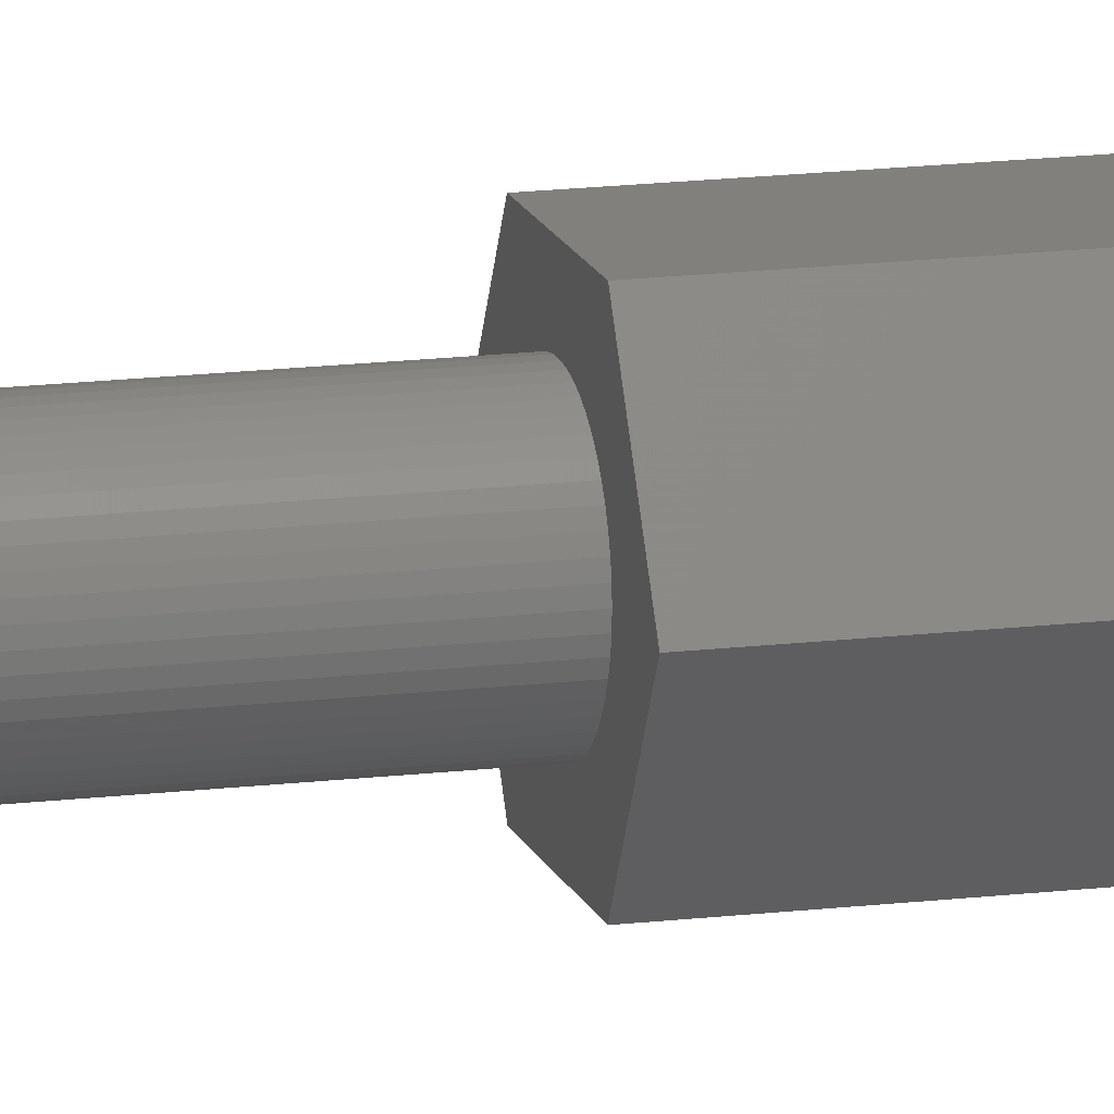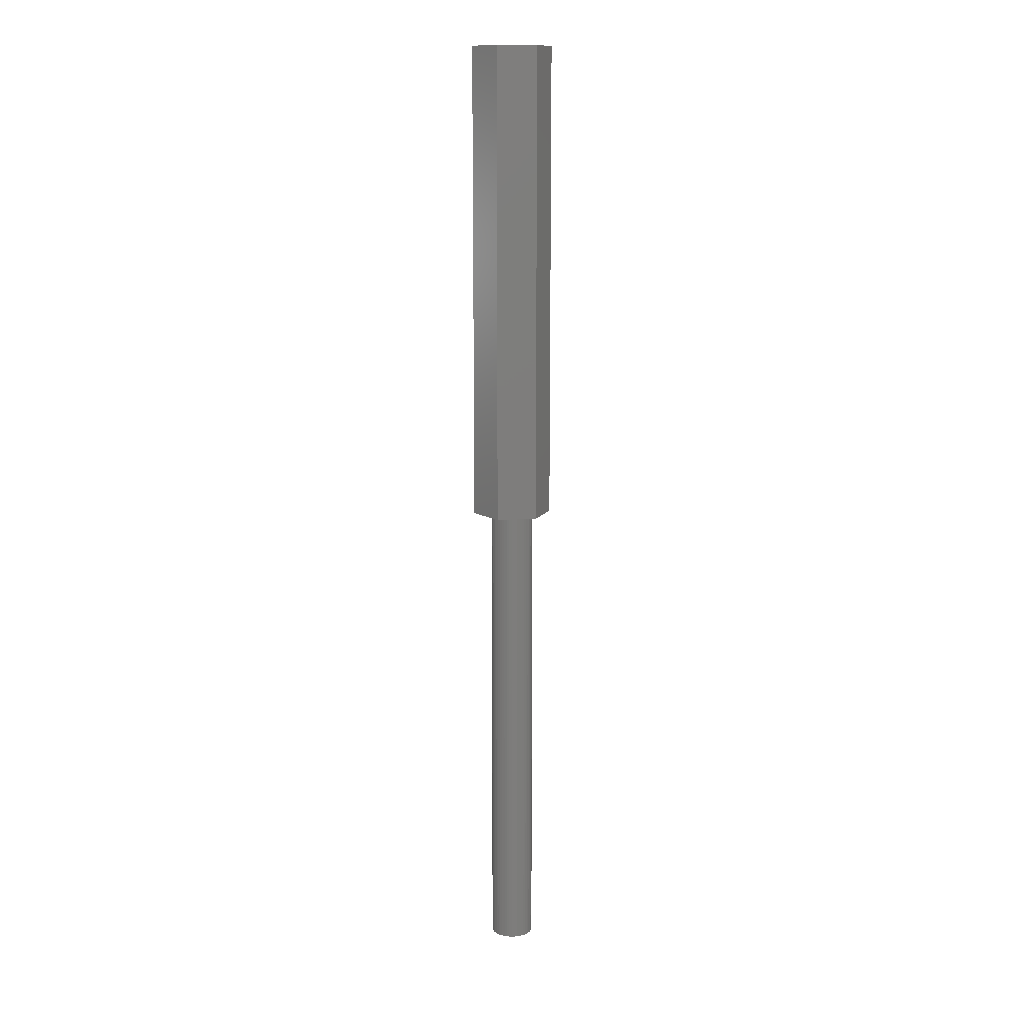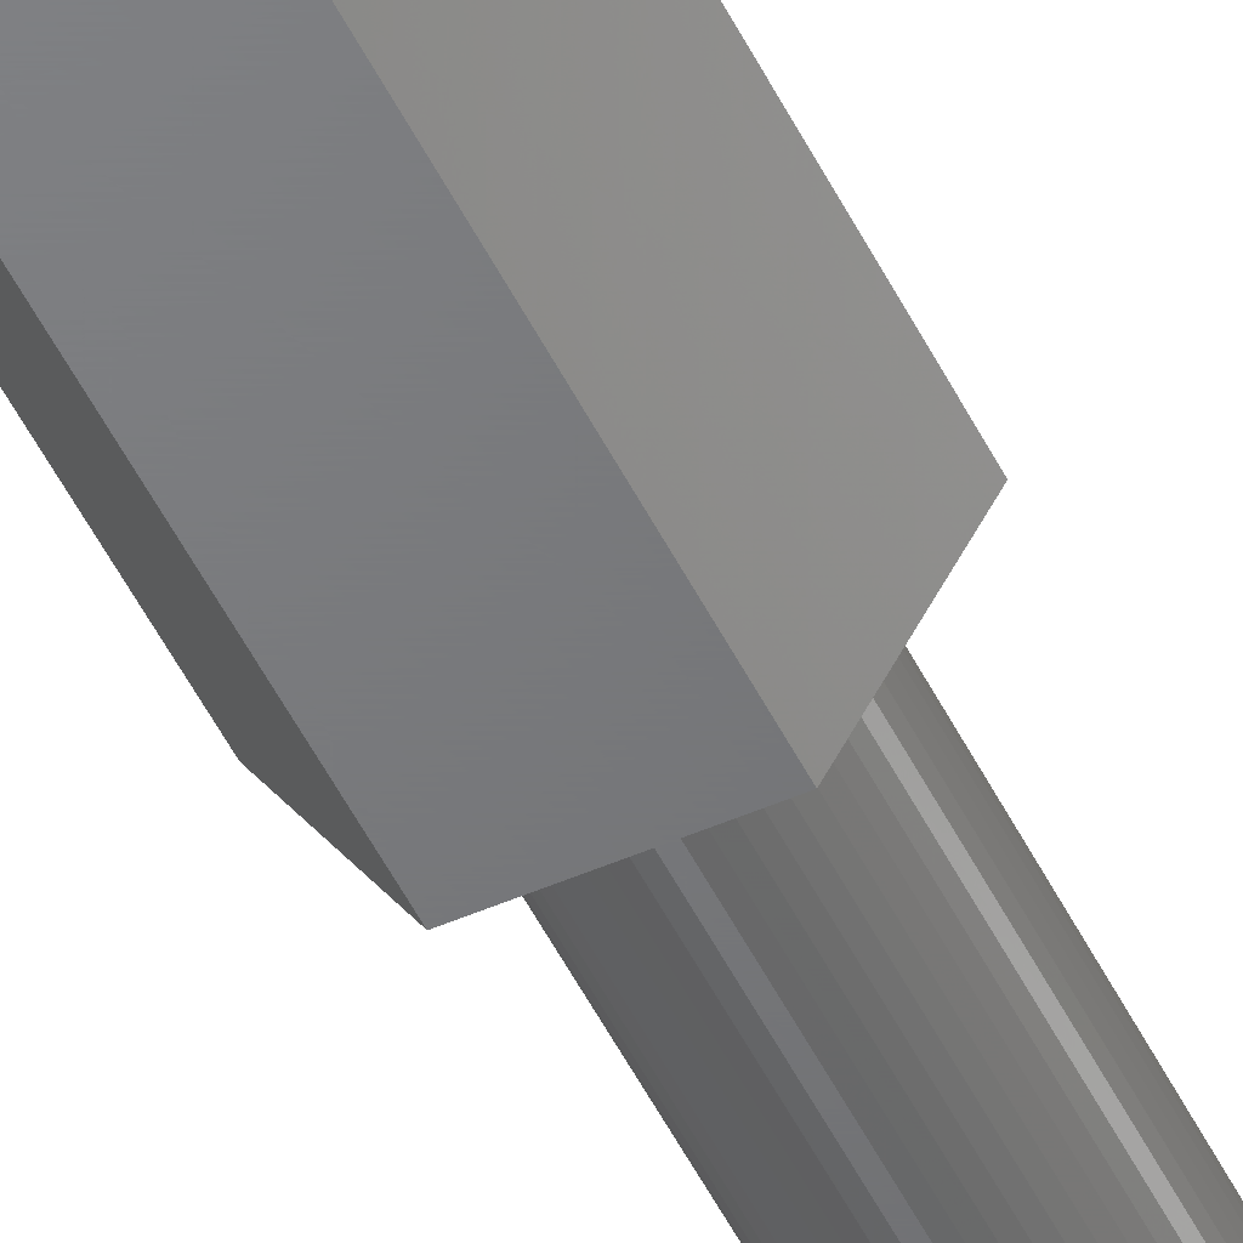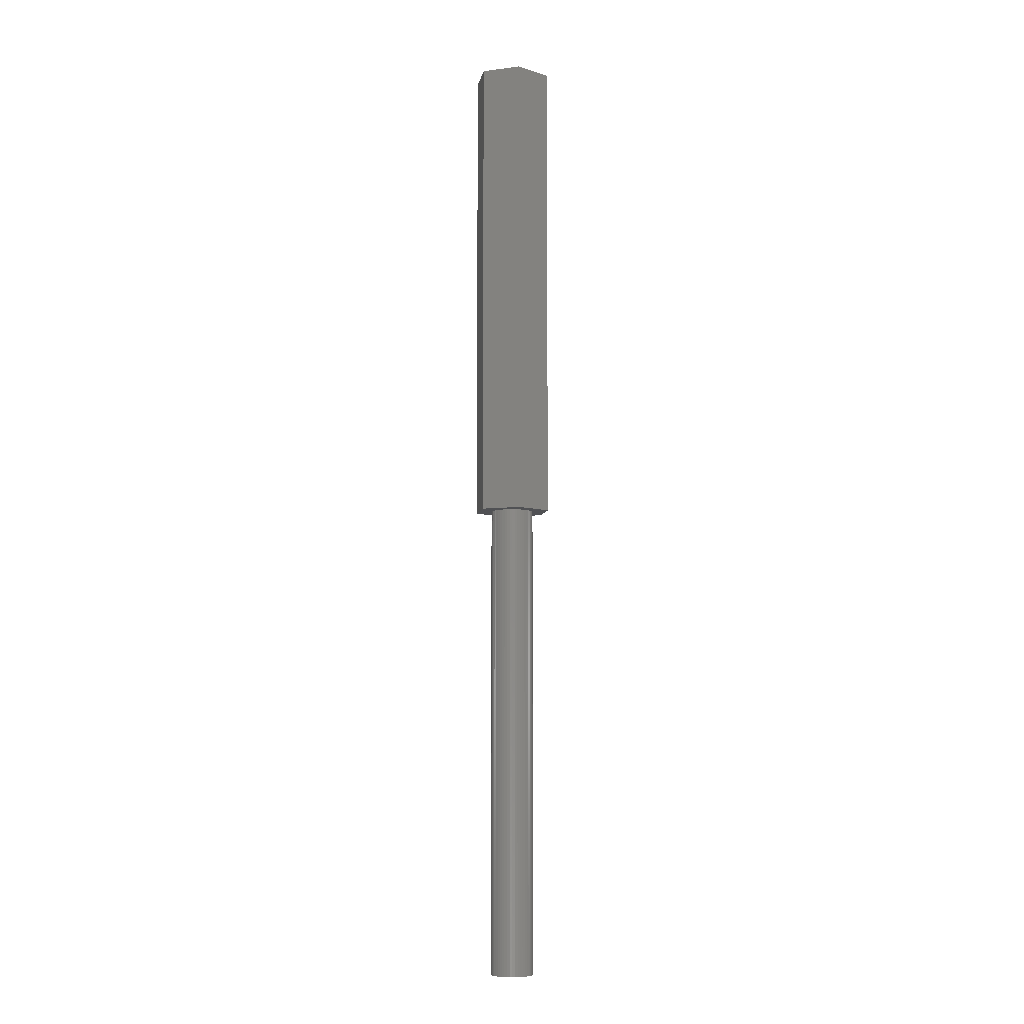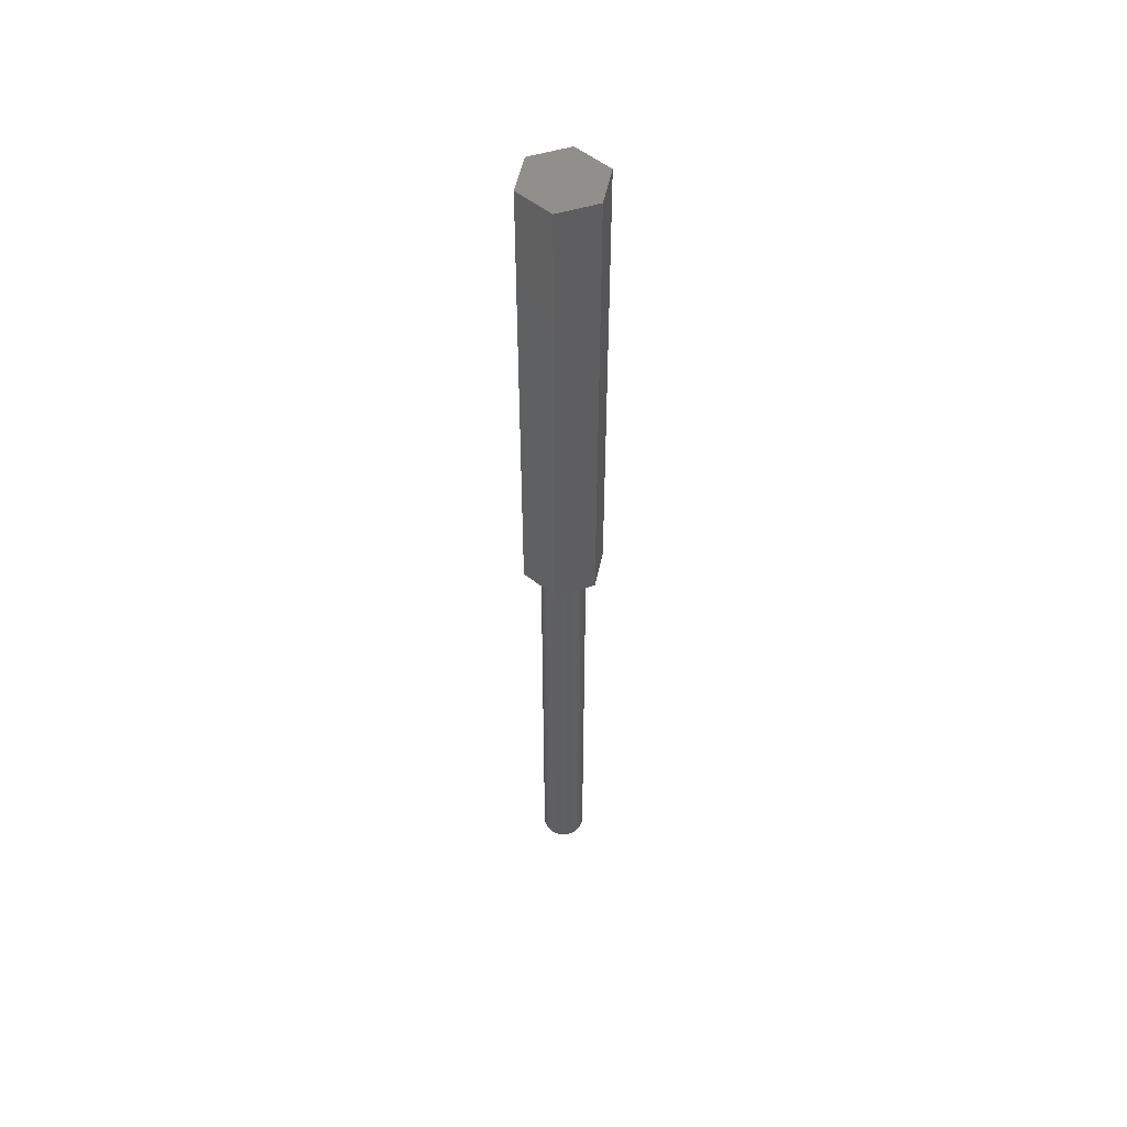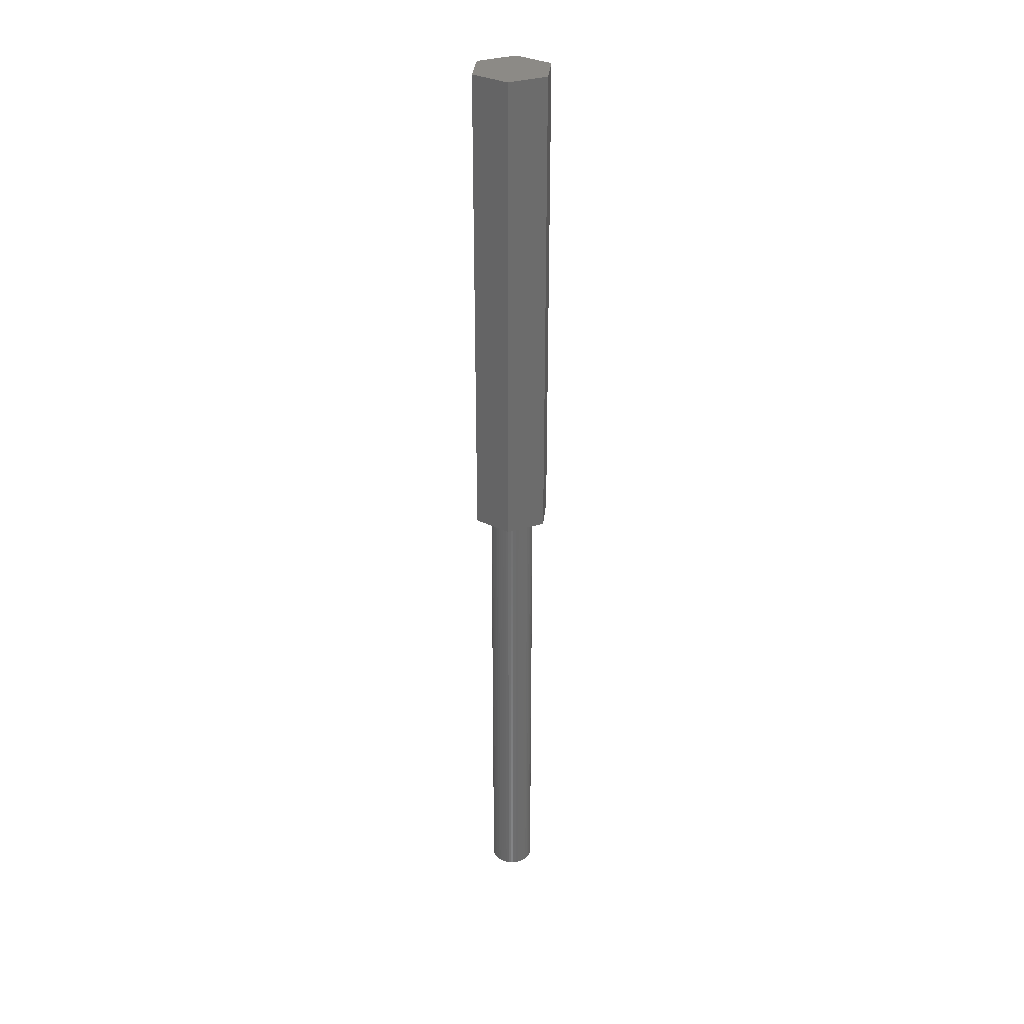
<metadata>
{"format":"stl","ext":"stl","renderer":"f3d","projection":"perspective","resolution":1024,"background":"white","views":[{"elev":14.8,"azim":-105.3,"up":"+Y"},{"elev":12.8,"azim":-68.1,"up":"+Z"},{"elev":-50.4,"azim":25.5,"up":"+Y"},{"elev":-7.7,"azim":-40.2,"up":"+Z"},{"elev":51.9,"azim":-18.4,"up":"+Z"},{"elev":31.7,"azim":-144.5,"up":"+Z"}]}
</metadata>
<code>
# stl→obj: 112 verts, 220 faces
v 2.308 -3.998 55
v 4.616 0 0
v 4.616 0 55
v 2.308 -3.998 0
v 2.48 -0.3133 0
v 2.5 0 0
v 2.421 -0.6217 0
v 2.324 -0.9203 0
v 2.191 -1.204 0
v 2.023 -1.469 0
v 1.822 -1.711 0
v 1.594 -1.926 0
v 1.34 -2.111 0
v 1.064 -2.262 0
v 0.7725 -2.378 0
v 0.4685 -2.456 0
v 0.157 -2.495 0
v -0.157 -2.495 0
v -2.308 -3.998 0
v -0.4685 -2.456 0
v -0.7725 -2.378 0
v -1.064 -2.262 0
v -1.34 -2.111 0
v -1.594 -1.926 0
v -1.822 -1.711 0
v -2.023 -1.469 0
v -2.191 -1.204 0
v -4.616 0 0
v -2.324 -0.9203 0
v -2.421 -0.6217 0
v -2.48 -0.3133 0
v -2.5 0 0
v 2.48 0.3133 0
v 2.421 0.6217 0
v 2.324 0.9203 0
v 2.191 1.204 0
v 2.308 3.998 0
v 2.023 1.469 0
v 1.822 1.711 0
v 1.594 1.926 0
v 1.34 2.111 0
v 1.064 2.262 0
v 0.7725 2.378 0
v 0.4685 2.456 0
v 0.157 2.495 0
v -0.157 2.495 0
v -2.308 3.998 0
v -0.4685 2.456 0
v -0.7725 2.378 0
v -1.064 2.262 0
v -1.34 2.111 0
v -1.594 1.926 0
v -1.822 1.711 0
v -2.023 1.469 0
v -2.191 1.204 0
v -2.324 0.9203 0
v -2.421 0.6217 0
v -2.48 0.3133 0
v 2.308 3.998 55
v -4.616 0 55
v -2.308 -3.998 55
v -2.308 3.998 55
v 2.191 1.204 -55
v 2.324 0.9203 -55
v 2.023 1.469 -55
v 1.064 2.262 -55
v 0.7725 2.378 -55
v -0.7725 2.378 -55
v -1.064 2.262 -55
v -2.324 0.9203 -55
v -2.191 1.204 -55
v 2.5 0 -55
v 2.48 -0.3133 -55
v 1.822 1.711 -55
v 1.594 1.926 -55
v 1.34 2.111 -55
v -2.5 0 -55
v -2.48 0.3133 -55
v -2.023 1.469 -55
v -1.822 1.711 -55
v -0.157 2.495 -55
v -0.4685 2.456 -55
v -1.594 1.926 -55
v 2.324 -0.9203 -55
v 2.191 -1.204 -55
v -1.822 -1.711 -55
v -1.594 -1.926 -55
v -2.191 -1.204 -55
v -2.324 -0.9203 -55
v 1.064 -2.262 -55
v 1.34 -2.111 -55
v 2.421 0.6217 -55
v 0.157 2.495 -55
v 0.4685 2.456 -55
v -2.421 0.6217 -55
v -1.34 2.111 -55
v 2.48 0.3133 -55
v 2.421 -0.6217 -55
v 2.023 -1.469 -55
v 1.822 -1.711 -55
v -0.157 -2.495 -55
v 0.157 -2.495 -55
v 1.594 -1.926 -55
v 0.7725 -2.378 -55
v 0.4685 -2.456 -55
v -0.4685 -2.456 -55
v -0.7725 -2.378 -55
v -1.064 -2.262 -55
v -1.34 -2.111 -55
v -2.023 -1.469 -55
v -2.421 -0.6217 -55
v -2.48 -0.3133 -55
f 1 2 3
f 2 1 4
f 2 5 6
f 2 7 5
f 2 8 7
f 9 2 4
f 2 9 8
f 4 10 9
f 4 11 10
f 4 12 11
f 4 13 12
f 4 14 13
f 4 15 14
f 4 16 15
f 4 17 16
f 4 18 17
f 19 18 4
f 18 19 20
f 20 19 21
f 21 19 22
f 19 23 22
f 19 24 23
f 19 25 24
f 19 26 25
f 19 27 26
f 28 27 19
f 27 28 29
f 29 28 30
f 30 28 31
f 31 28 32
f 33 2 6
f 34 2 33
f 35 2 34
f 36 2 35
f 2 36 37
f 38 37 36
f 39 37 38
f 40 37 39
f 41 37 40
f 42 37 41
f 43 37 42
f 44 37 43
f 45 37 44
f 46 37 45
f 47 46 48
f 47 48 49
f 47 49 50
f 46 47 37
f 51 47 50
f 52 47 51
f 53 47 52
f 54 47 53
f 55 47 54
f 28 55 56
f 28 56 57
f 28 57 58
f 28 58 32
f 55 28 47
f 3 37 59
f 37 3 2
f 19 60 28
f 60 19 61
f 59 1 3
f 62 1 59
f 62 61 1
f 61 62 60
f 19 1 61
f 1 19 4
f 28 62 47
f 62 28 60
f 37 62 59
f 62 37 47
f 35 63 36
f 63 35 64
f 36 65 38
f 65 36 63
f 66 43 42
f 43 66 67
f 68 50 49
f 50 68 69
f 70 55 71
f 55 70 56
f 5 72 6
f 72 5 73
f 74 40 39
f 40 74 75
f 76 42 41
f 42 76 66
f 77 58 78
f 58 77 32
f 79 53 80
f 53 79 54
f 81 48 46
f 48 81 82
f 83 53 52
f 53 83 80
f 9 84 8
f 84 9 85
f 86 24 25
f 24 86 87
f 88 29 89
f 29 88 27
f 90 13 14
f 13 90 91
f 34 64 35
f 64 34 92
f 38 74 39
f 74 38 65
f 93 46 45
f 46 93 81
f 67 44 43
f 44 67 94
f 75 41 40
f 41 75 76
f 95 56 70
f 56 95 57
f 78 57 95
f 57 78 58
f 71 54 79
f 54 71 55
f 82 49 48
f 49 82 68
f 96 52 51
f 52 96 83
f 69 51 50
f 51 69 96
f 6 97 33
f 97 6 72
f 8 98 7
f 98 8 84
f 11 99 10
f 99 11 100
f 101 17 18
f 17 101 102
f 73 97 72
f 98 97 73
f 98 92 97
f 84 92 98
f 84 64 92
f 85 64 84
f 85 63 64
f 99 63 85
f 99 65 63
f 100 65 99
f 100 74 65
f 103 74 100
f 103 75 74
f 91 75 103
f 91 76 75
f 90 76 91
f 90 66 76
f 104 66 90
f 104 67 66
f 105 67 104
f 105 94 67
f 102 94 105
f 102 93 94
f 101 93 102
f 101 81 93
f 106 81 101
f 106 82 81
f 107 82 106
f 107 68 82
f 108 68 107
f 108 69 68
f 109 69 108
f 109 96 69
f 87 96 109
f 87 83 96
f 86 83 87
f 86 80 83
f 110 80 86
f 110 79 80
f 88 79 110
f 88 71 79
f 89 71 88
f 89 70 71
f 111 70 89
f 111 95 70
f 112 95 111
f 112 78 95
f 78 112 77
f 110 27 88
f 27 110 26
f 102 16 17
f 16 102 105
f 33 92 34
f 92 33 97
f 94 45 44
f 45 94 93
f 109 22 23
f 22 109 108
f 107 20 21
f 20 107 106
f 89 30 111
f 30 89 29
f 111 31 112
f 31 111 30
f 112 32 77
f 32 112 31
f 86 26 110
f 26 86 25
f 104 14 15
f 14 104 90
f 105 15 16
f 15 105 104
f 103 11 12
f 11 103 100
f 7 73 5
f 73 7 98
f 10 85 9
f 85 10 99
f 106 18 20
f 18 106 101
f 91 12 13
f 12 91 103
f 87 23 24
f 23 87 109
f 108 21 22
f 21 108 107

</code>
